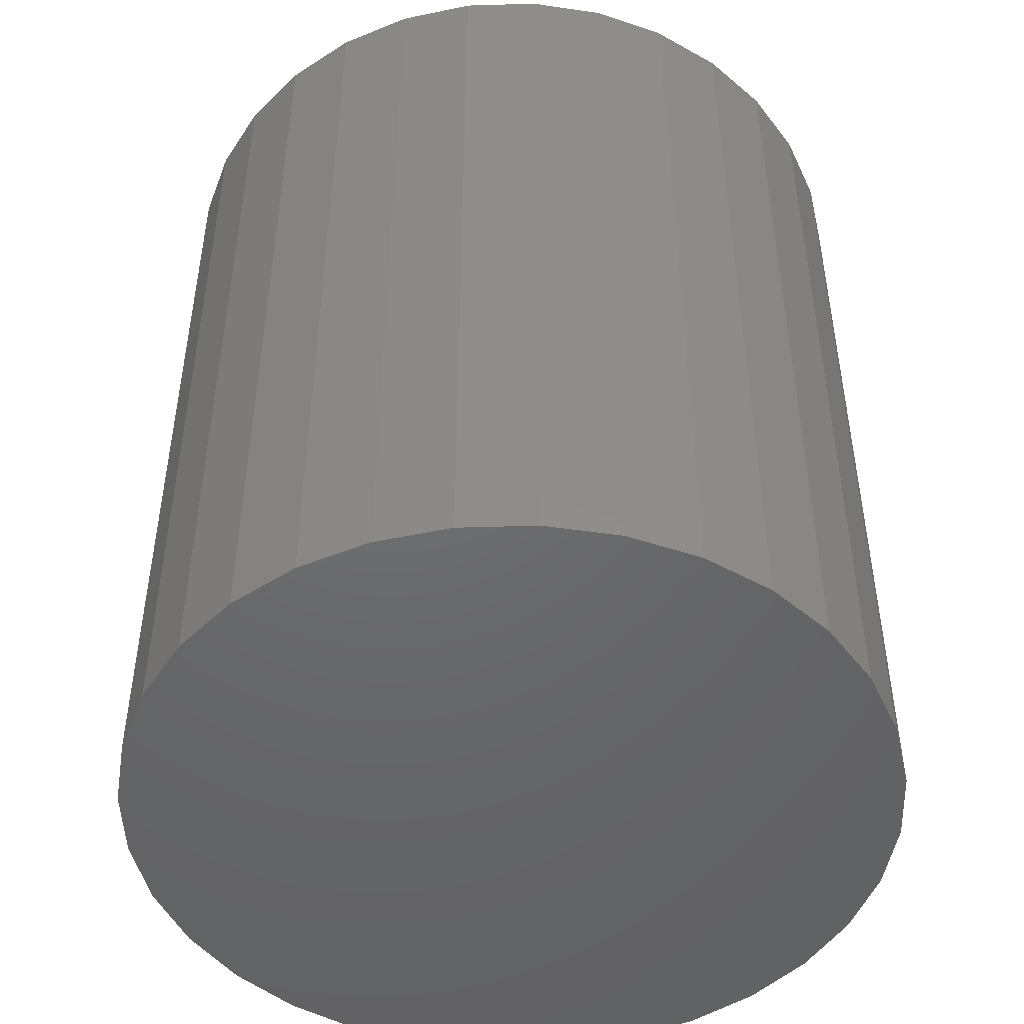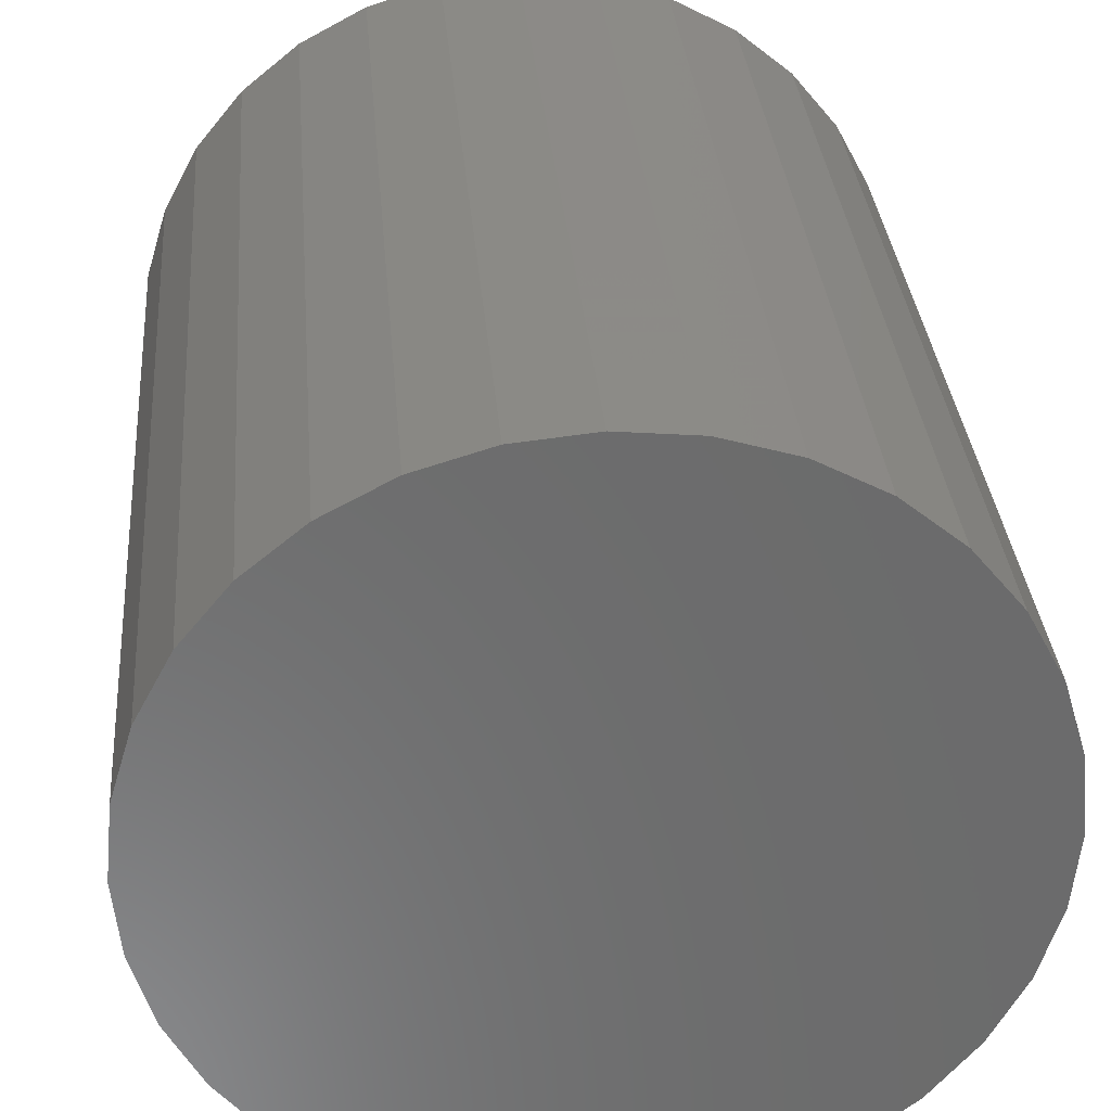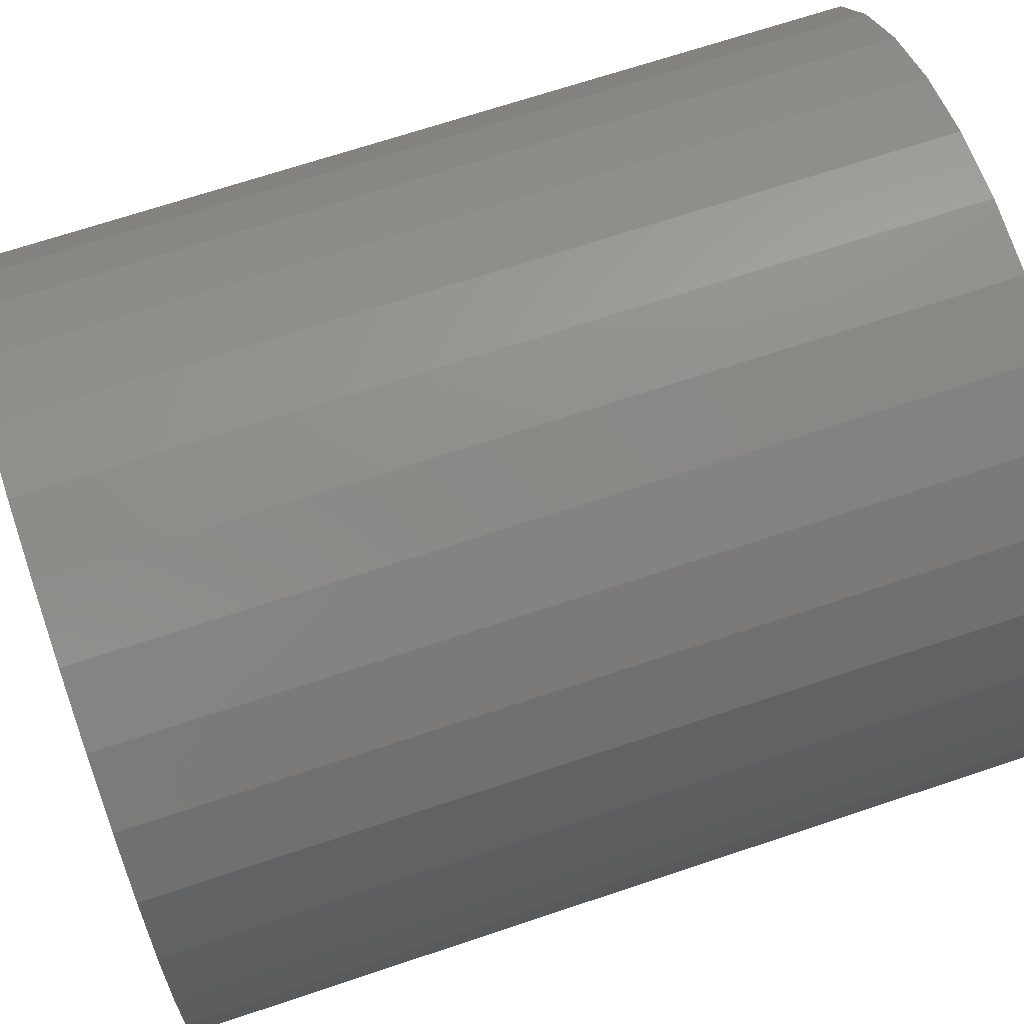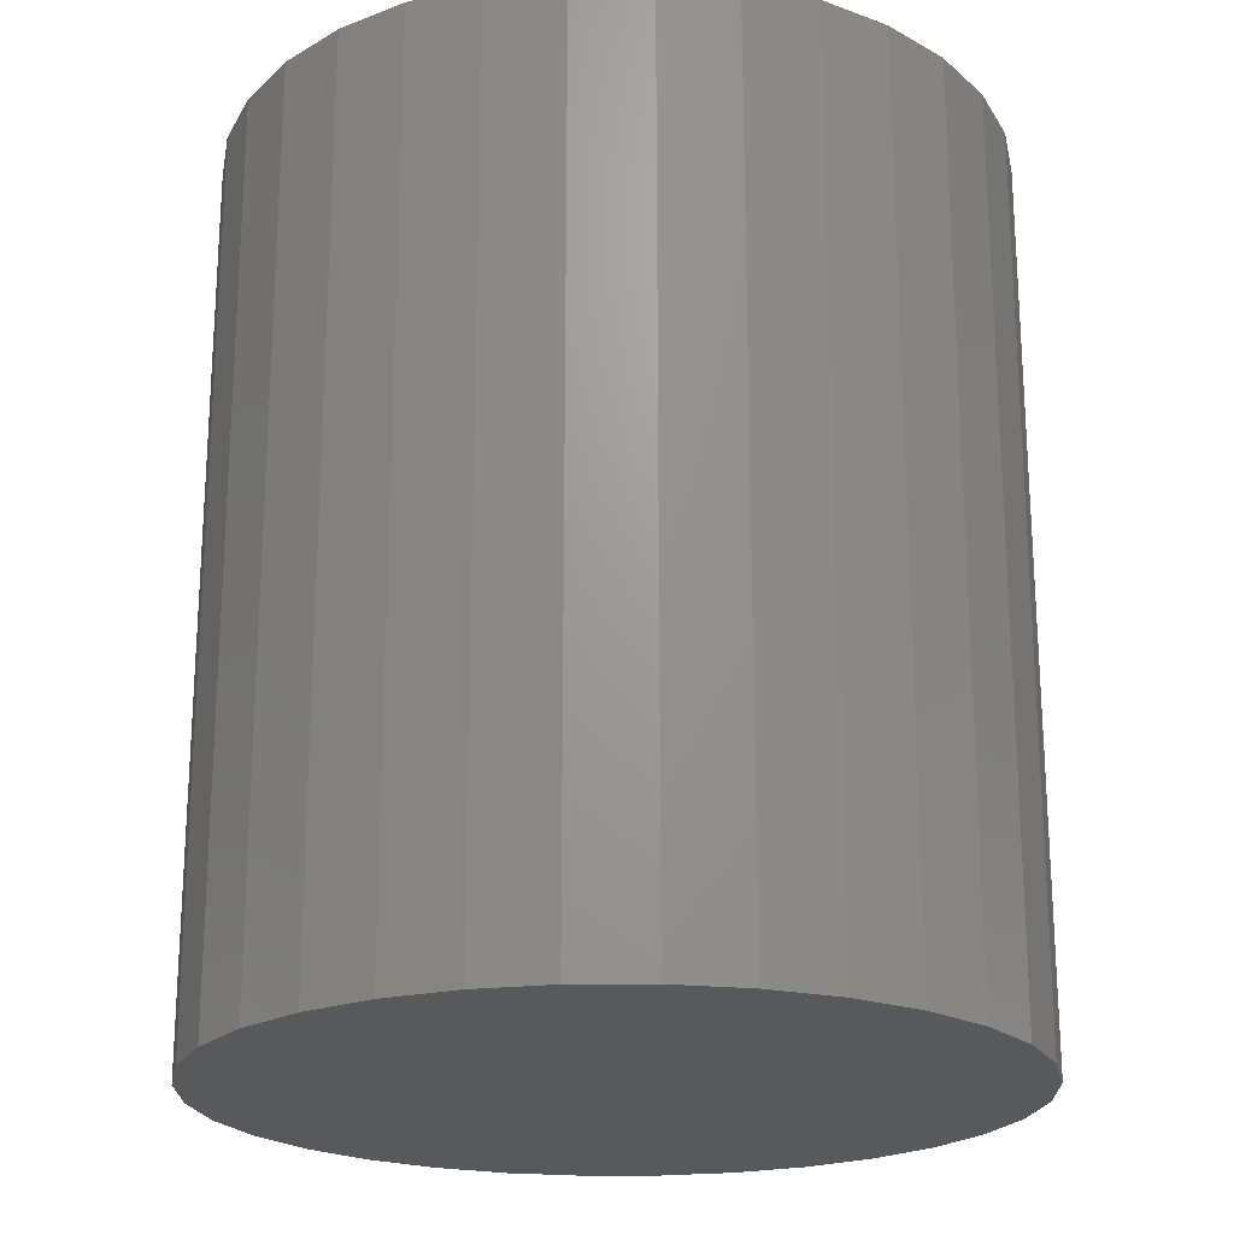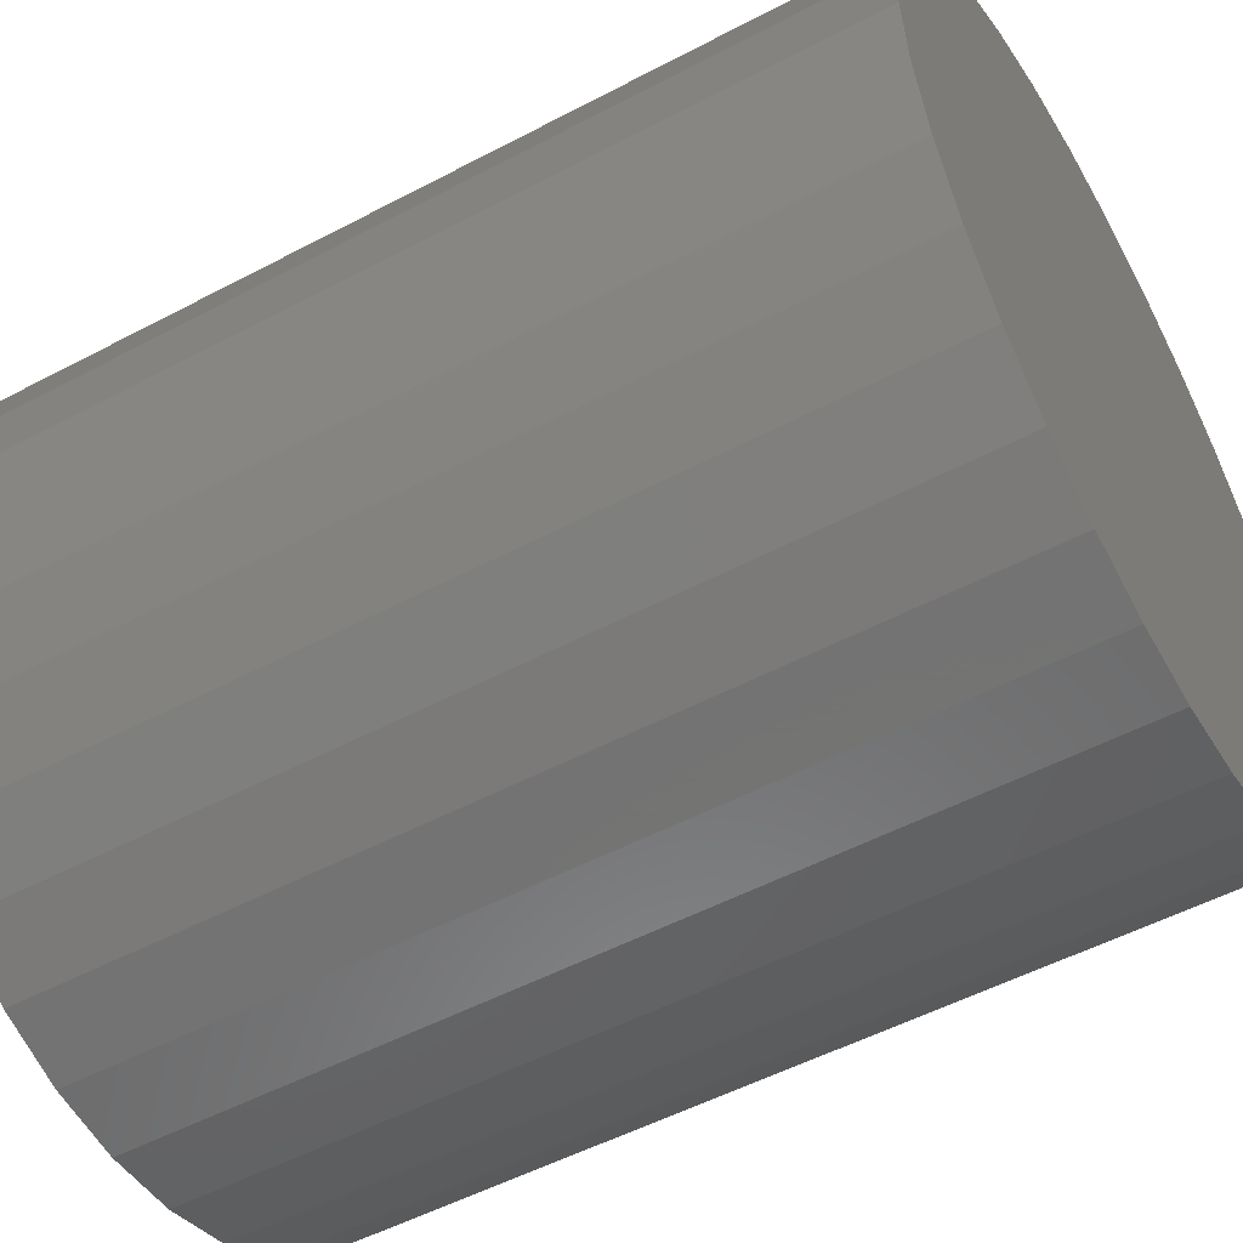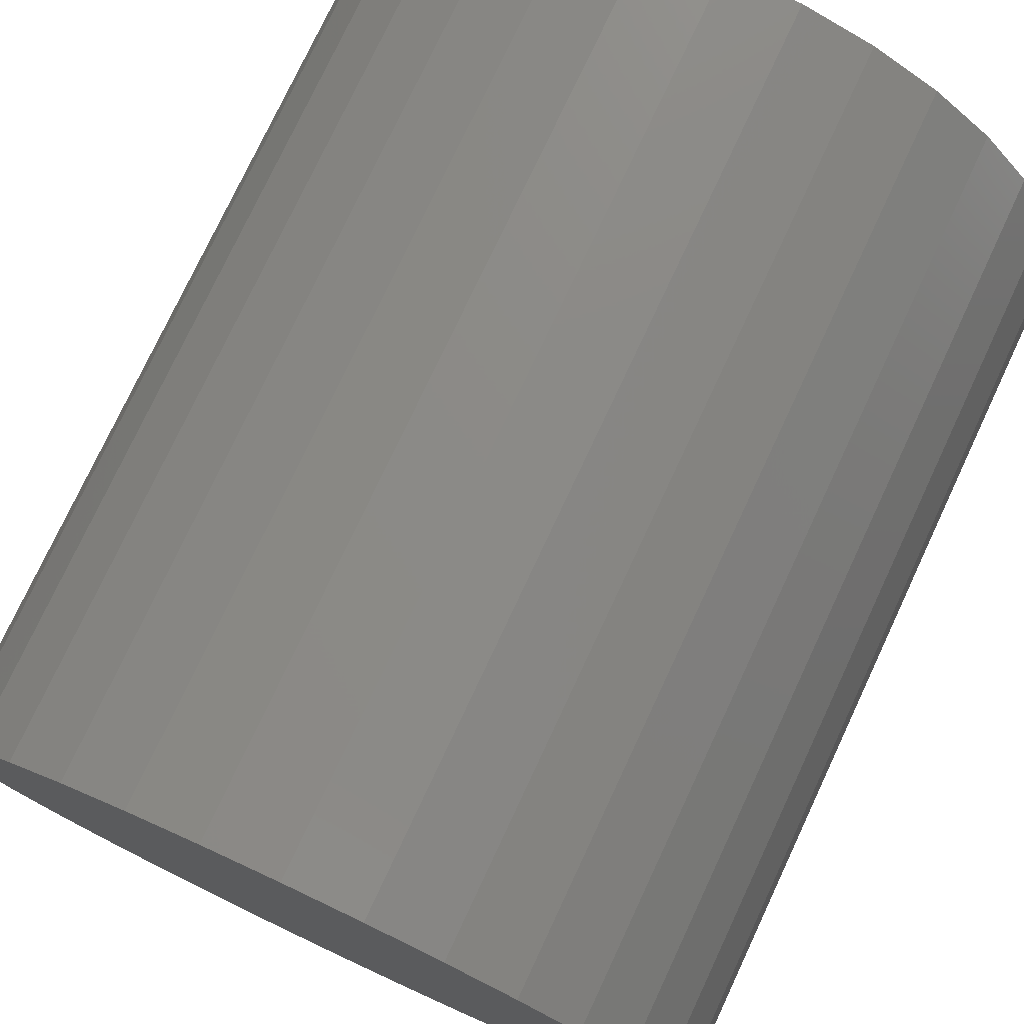
<metadata>
{"format":"stl","ext":"stl","renderer":"f3d","projection":"perspective","resolution":1024,"background":"white","views":[{"elev":-48.1,"azim":108.8,"up":"+Y"},{"elev":32.2,"azim":-4.7,"up":"+Z"},{"elev":68.2,"azim":71.4,"up":"+Z"},{"elev":-21.4,"azim":28.8,"up":"+Y"},{"elev":-52.7,"azim":119.6,"up":"+Z"},{"elev":76.5,"azim":-154.9,"up":"+Z"}]}
</metadata>
<code>
# stl→obj: 64 verts, 124 faces
v -0.3197 -1.797e-17 3.625e-17
v -0.3197 -0.75 3.625e-17
v -0.3135 -1.762e-17 0.06315
v -0.3135 -0.75 0.06315
v -0.2951 -1.66e-17 0.1239
v -0.2951 -0.75 0.1239
v -0.2652 -1.494e-17 0.1798
v -0.2652 -0.75 0.1798
v -0.2249 -1.271e-17 0.2289
v -0.2249 -0.75 0.2289
v -0.1759 -9.983e-18 0.2691
v -0.1759 -0.75 0.2691
v -0.1199 -6.876e-18 0.299
v -0.1199 -0.75 0.299
v -0.0592 -3.505e-18 0.3175
v -0.0592 -0.75 0.3175
v 0.003947 2.2e-33 0.3237
v 0.003947 -0.75 0.3237
v 0.0671 3.505e-18 0.3175
v 0.0671 -0.75 0.3175
v 0.1278 6.876e-18 0.299
v 0.1278 -0.75 0.299
v 0.1838 9.983e-18 0.2691
v 0.1838 -0.75 0.2691
v 0.2328 1.271e-17 0.2289
v 0.2328 -0.75 0.2289
v 0.2731 1.494e-17 0.1798
v 0.2731 -0.75 0.1798
v 0.303 1.66e-17 0.1239
v 0.303 -0.75 0.1239
v 0.3214 1.762e-17 0.06315
v 0.3214 -0.75 0.06315
v 0.3276 1.797e-17 -4.302e-17
v 0.3276 -0.75 -4.302e-17
v 0.3214 1.762e-17 -0.06315
v 0.3214 -0.75 -0.06315
v 0.303 1.66e-17 -0.1239
v 0.303 -0.75 -0.1239
v 0.2731 1.494e-17 -0.1798
v 0.2731 -0.75 -0.1798
v 0.2328 1.271e-17 -0.2289
v 0.2328 -0.75 -0.2289
v 0.1838 9.983e-18 -0.2691
v 0.1838 -0.75 -0.2691
v 0.1278 6.876e-18 -0.299
v 0.1278 -0.75 -0.299
v 0.0671 3.505e-18 -0.3175
v 0.0671 -0.75 -0.3175
v 0.003947 -4.401e-33 -0.3237
v 0.003947 -0.75 -0.3237
v -0.0592 -3.505e-18 -0.3175
v -0.0592 -0.75 -0.3175
v -0.1199 -6.876e-18 -0.299
v -0.1199 -0.75 -0.299
v -0.1759 -9.983e-18 -0.2691
v -0.1759 -0.75 -0.2691
v -0.2249 -1.271e-17 -0.2289
v -0.2249 -0.75 -0.2289
v -0.2652 -1.494e-17 -0.1798
v -0.2652 -0.75 -0.1798
v -0.2951 -1.66e-17 -0.1239
v -0.2951 -0.75 -0.1239
v -0.3135 -1.762e-17 -0.06315
v -0.3135 -0.75 -0.06315
f 1 2 3
f 3 2 4
f 3 4 5
f 5 4 6
f 5 6 7
f 7 6 8
f 7 8 9
f 9 8 10
f 9 10 11
f 11 10 12
f 11 12 13
f 13 12 14
f 13 14 15
f 15 14 16
f 15 16 17
f 17 16 18
f 17 18 19
f 19 18 20
f 19 20 21
f 21 20 22
f 21 22 23
f 23 22 24
f 23 24 25
f 25 24 26
f 25 26 27
f 27 26 28
f 27 28 29
f 29 28 30
f 29 30 31
f 31 30 32
f 31 32 33
f 33 32 34
f 33 34 35
f 35 34 36
f 35 36 37
f 37 36 38
f 37 38 39
f 39 38 40
f 39 40 41
f 41 40 42
f 41 42 43
f 43 42 44
f 43 44 45
f 45 44 46
f 45 46 47
f 47 46 48
f 47 48 49
f 49 48 50
f 49 50 51
f 51 50 52
f 51 52 53
f 53 52 54
f 53 54 55
f 55 54 56
f 55 56 57
f 57 56 58
f 57 58 59
f 59 58 60
f 59 60 61
f 61 60 62
f 61 62 63
f 63 62 64
f 63 64 1
f 1 64 2
f 16 20 18
f 20 16 22
f 22 16 14
f 22 14 24
f 24 14 12
f 24 12 26
f 26 12 10
f 26 10 28
f 28 10 8
f 28 8 30
f 30 8 6
f 30 6 32
f 32 6 4
f 32 4 34
f 34 4 2
f 34 2 36
f 36 2 64
f 36 64 38
f 38 64 62
f 38 62 40
f 40 62 60
f 40 60 42
f 42 60 58
f 42 58 44
f 44 58 56
f 44 56 46
f 46 56 54
f 46 54 48
f 48 54 52
f 48 52 50
f 17 19 15
f 49 51 47
f 47 51 53
f 47 53 45
f 45 53 55
f 45 55 43
f 43 55 57
f 43 57 41
f 41 57 59
f 41 59 39
f 39 59 61
f 39 61 37
f 37 61 63
f 37 63 35
f 35 63 1
f 35 1 33
f 33 1 3
f 33 3 31
f 31 3 5
f 31 5 29
f 29 5 7
f 29 7 27
f 27 7 9
f 27 9 25
f 25 9 11
f 25 11 23
f 23 11 13
f 23 13 21
f 21 13 15
f 21 15 19

</code>
